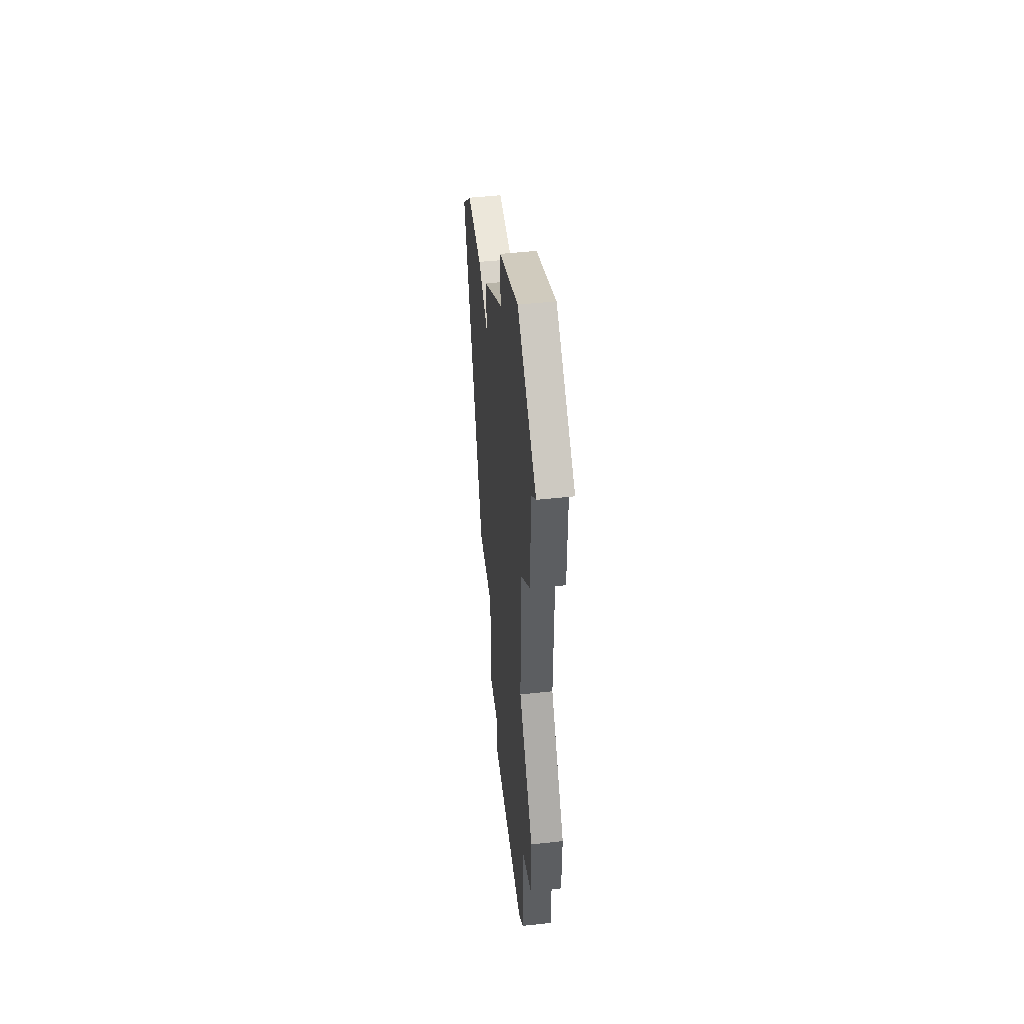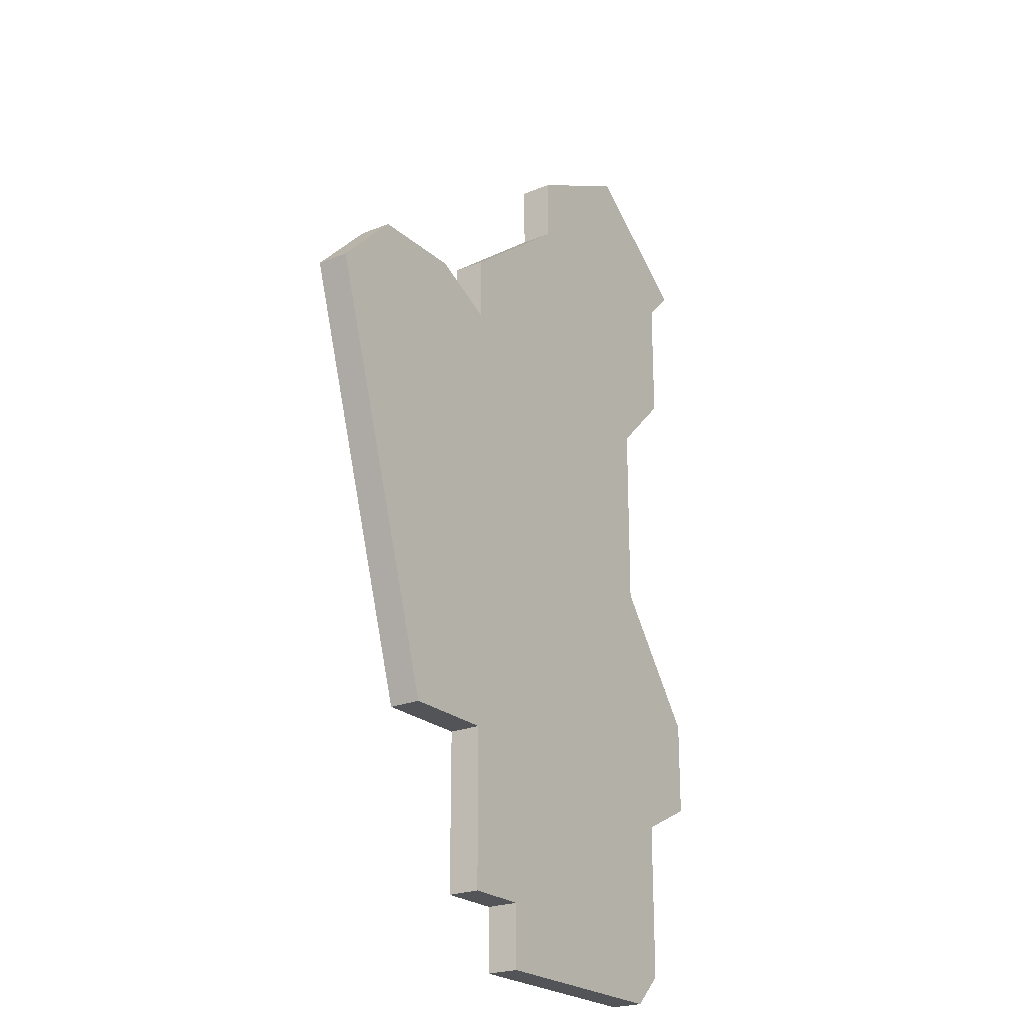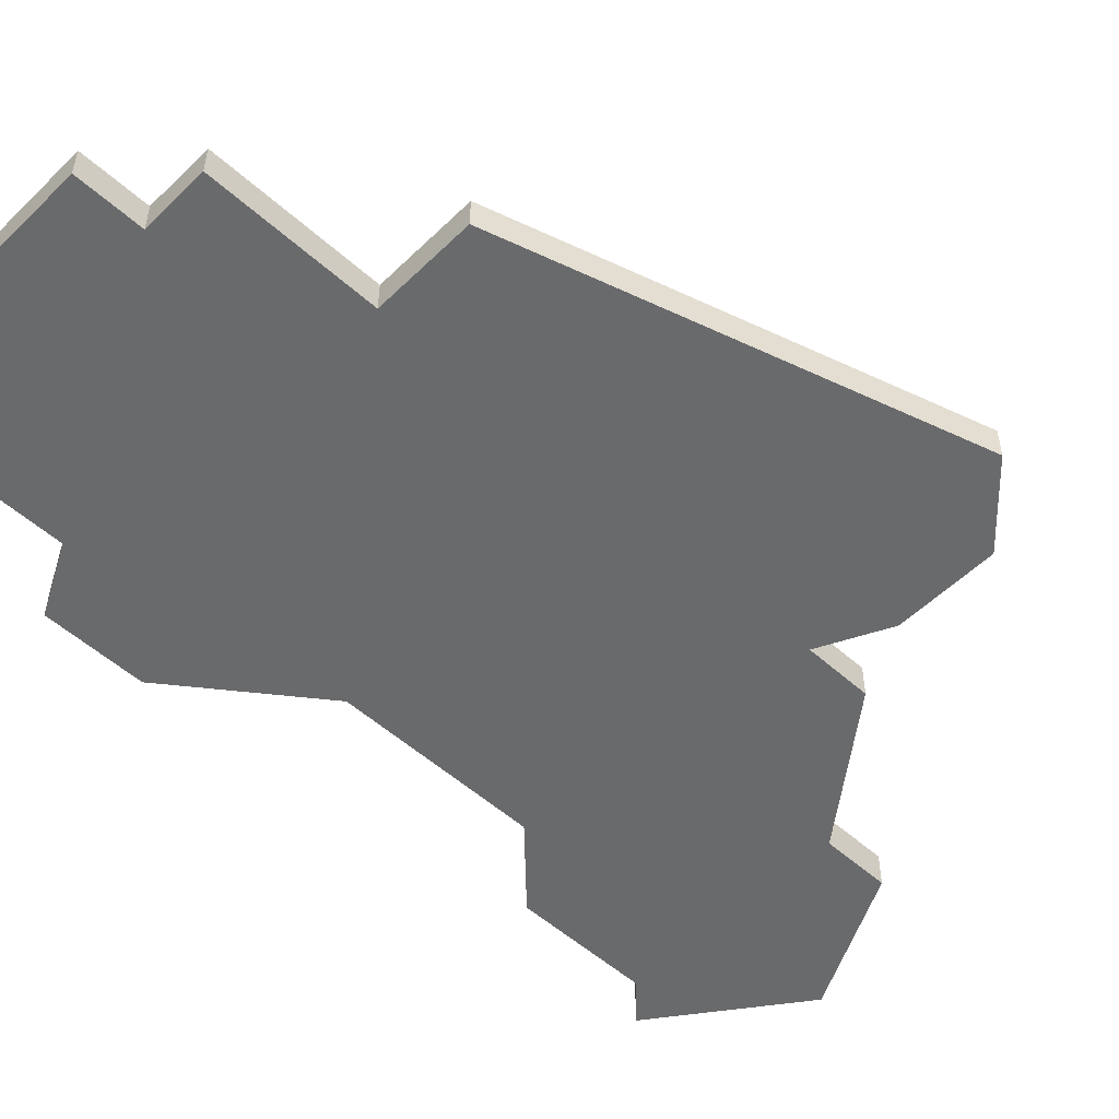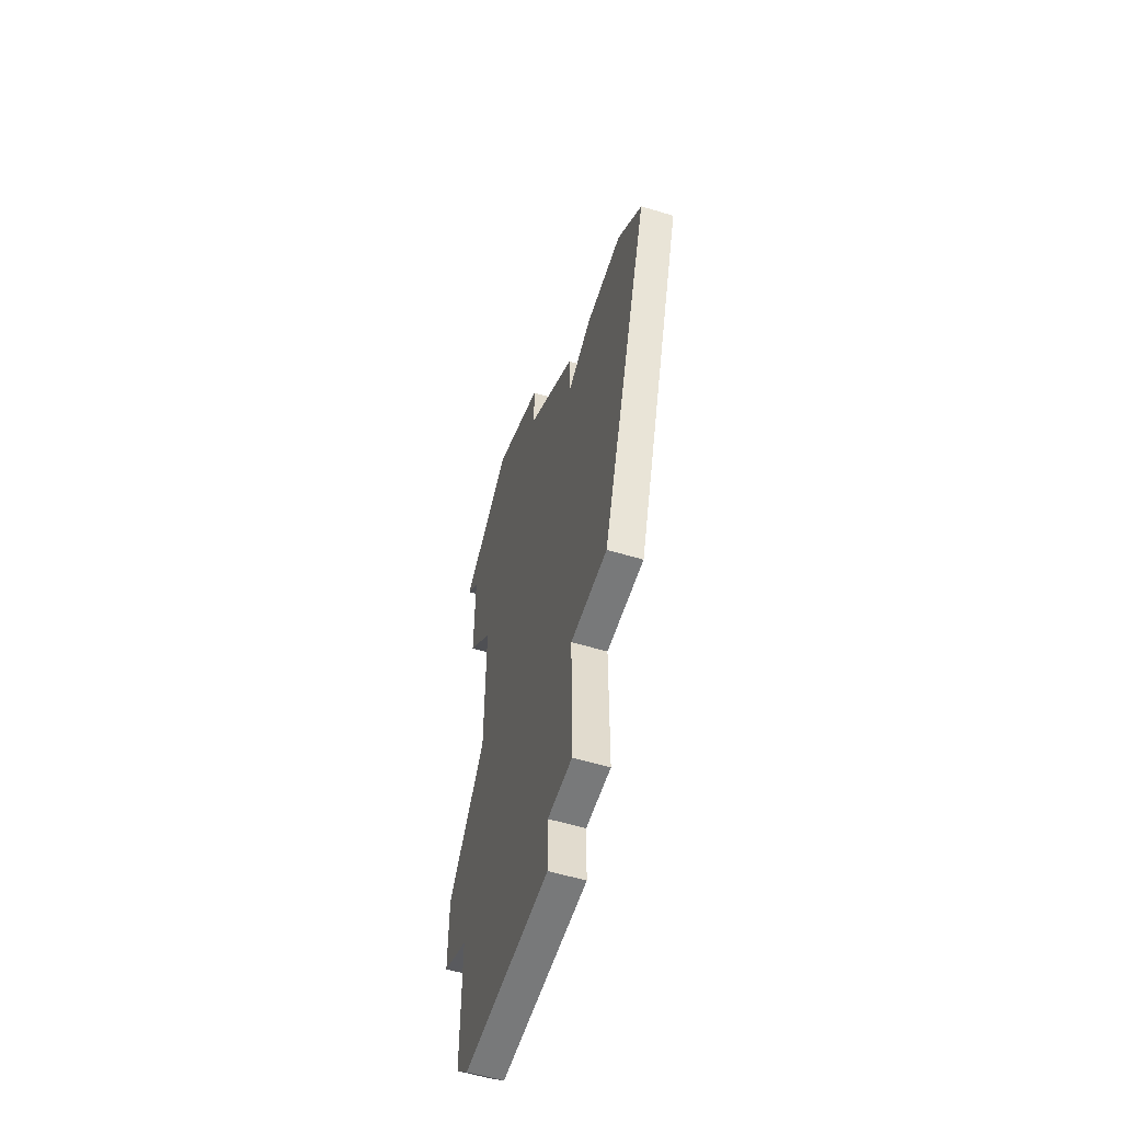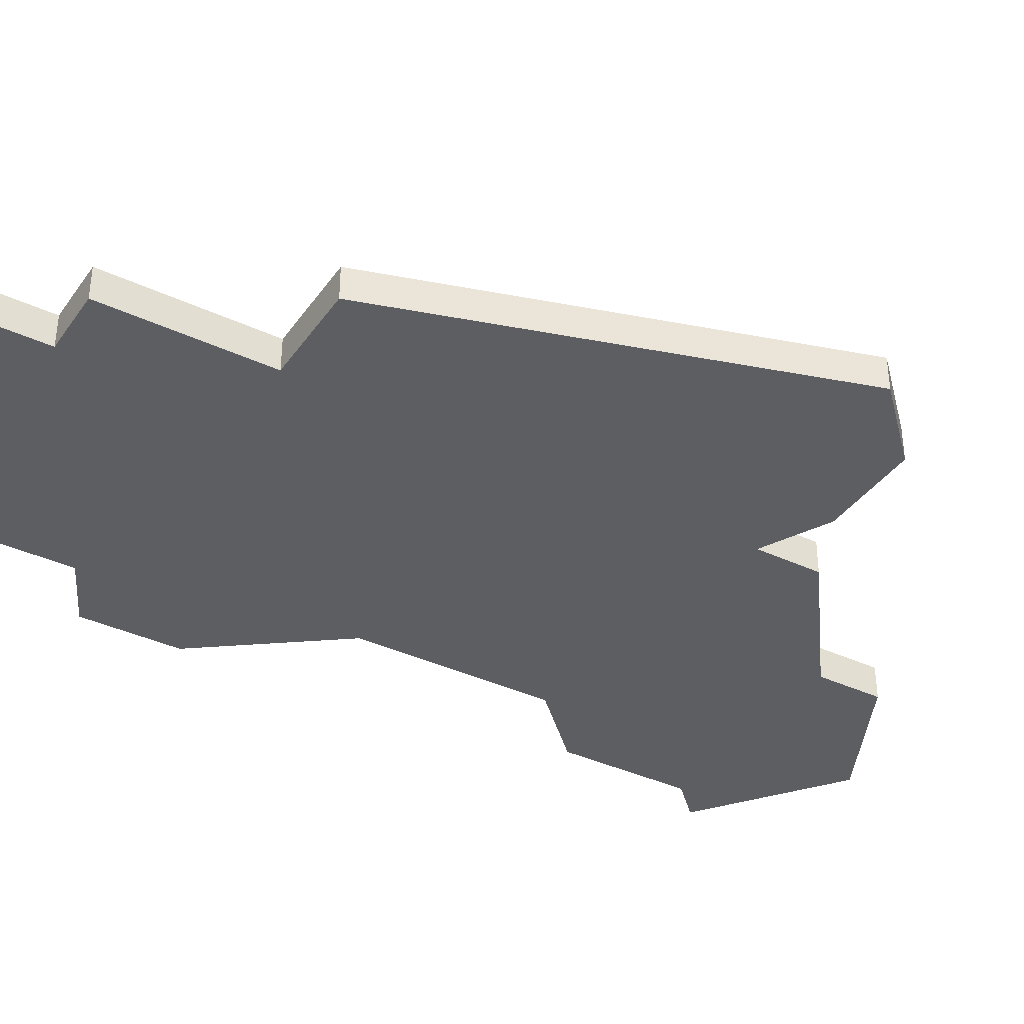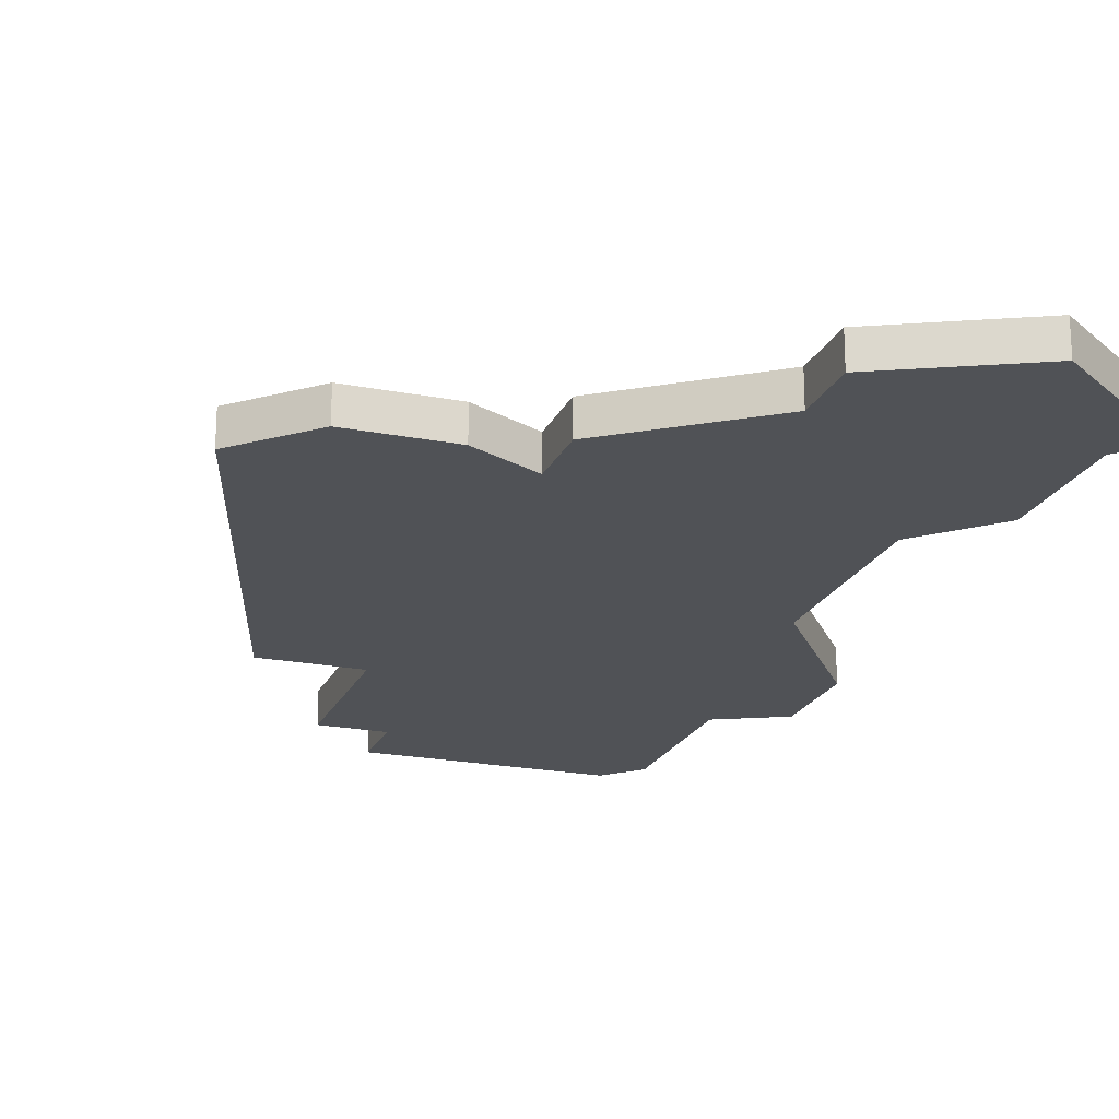
<metadata>
{"format":"obj","ext":"obj","renderer":"f3d","projection":"perspective","resolution":1024,"background":"white","views":[{"elev":50.5,"azim":-96.7,"up":"+Y"},{"elev":-23.0,"azim":124.7,"up":"+Y"},{"elev":-52.9,"azim":46.1,"up":"+Z"},{"elev":-57.7,"azim":72.6,"up":"+Y"},{"elev":-37.4,"azim":59.0,"up":"+Z"},{"elev":-20.9,"azim":160.7,"up":"+Z"}]}
</metadata>
<code>
v 3384 -1251 0
v 3380 -1254 0
v 3381 -1255 0
v 3381 -1259 0
v 3383 -1261 0
v 3383 -1267 0
v 3380 -1271 0
v 3380 -1274 0
v 3382 -1275 0
v 3382 -1280 0
v 3383 -1281 0
v 3390 -1281 0
v 3390 -1279 0
v 3392 -1279 0
v 3392 -1274 0
v 3395 -1274 0
v 3399 -1261 0
v 3397 -1259 0
v 3394 -1259 0
v 3392 -1260 0
v 3392 -1258 0
v 3388 -1255 0
v 3388 -1253 0
v 3384 -1251 1
v 3380 -1254 1
v 3381 -1255 1
v 3381 -1259 1
v 3383 -1261 1
v 3383 -1267 1
v 3380 -1271 1
v 3380 -1274 1
v 3382 -1275 1
v 3382 -1280 1
v 3383 -1281 1
v 3390 -1281 1
v 3390 -1279 1
v 3392 -1279 1
v 3392 -1274 1
v 3395 -1274 1
v 3399 -1261 1
v 3397 -1259 1
v 3394 -1259 1
v 3392 -1260 1
v 3392 -1258 1
v 3388 -1255 1
v 3388 -1253 1
f 2 1 23
f 5 4 3
f 8 7 6
f 11 10 9
f 13 12 11
f 15 14 13
f 17 16 15
f 19 18 17
f 22 21 20
f 2 23 22
f 9 8 6
f 13 11 9
f 19 17 15
f 2 22 20
f 13 9 6
f 19 15 13
f 3 2 20
f 13 6 5
f 20 19 13
f 5 3 20
f 20 13 5
f 46 24 25
f 26 27 28
f 29 30 31
f 32 33 34
f 34 35 36
f 36 37 38
f 38 39 40
f 40 41 42
f 43 44 45
f 45 46 25
f 29 31 32
f 32 34 36
f 38 40 42
f 43 45 25
f 29 32 36
f 36 38 42
f 43 25 26
f 28 29 36
f 36 42 43
f 43 26 28
f 28 36 43
f 25 24 2
f 2 24 1
f 26 25 3
f 3 25 2
f 27 26 4
f 4 26 3
f 28 27 5
f 5 27 4
f 29 28 6
f 6 28 5
f 30 29 7
f 7 29 6
f 31 30 8
f 8 30 7
f 32 31 9
f 9 31 8
f 33 32 10
f 10 32 9
f 34 33 11
f 11 33 10
f 35 34 12
f 12 34 11
f 36 35 13
f 13 35 12
f 37 36 14
f 14 36 13
f 38 37 15
f 15 37 14
f 39 38 16
f 16 38 15
f 40 39 17
f 17 39 16
f 41 40 18
f 18 40 17
f 42 41 19
f 19 41 18
f 43 42 20
f 20 42 19
f 44 43 21
f 21 43 20
f 45 44 22
f 22 44 21
f 24 46 1
f 1 46 23
f 46 45 23
f 23 45 22

</code>
